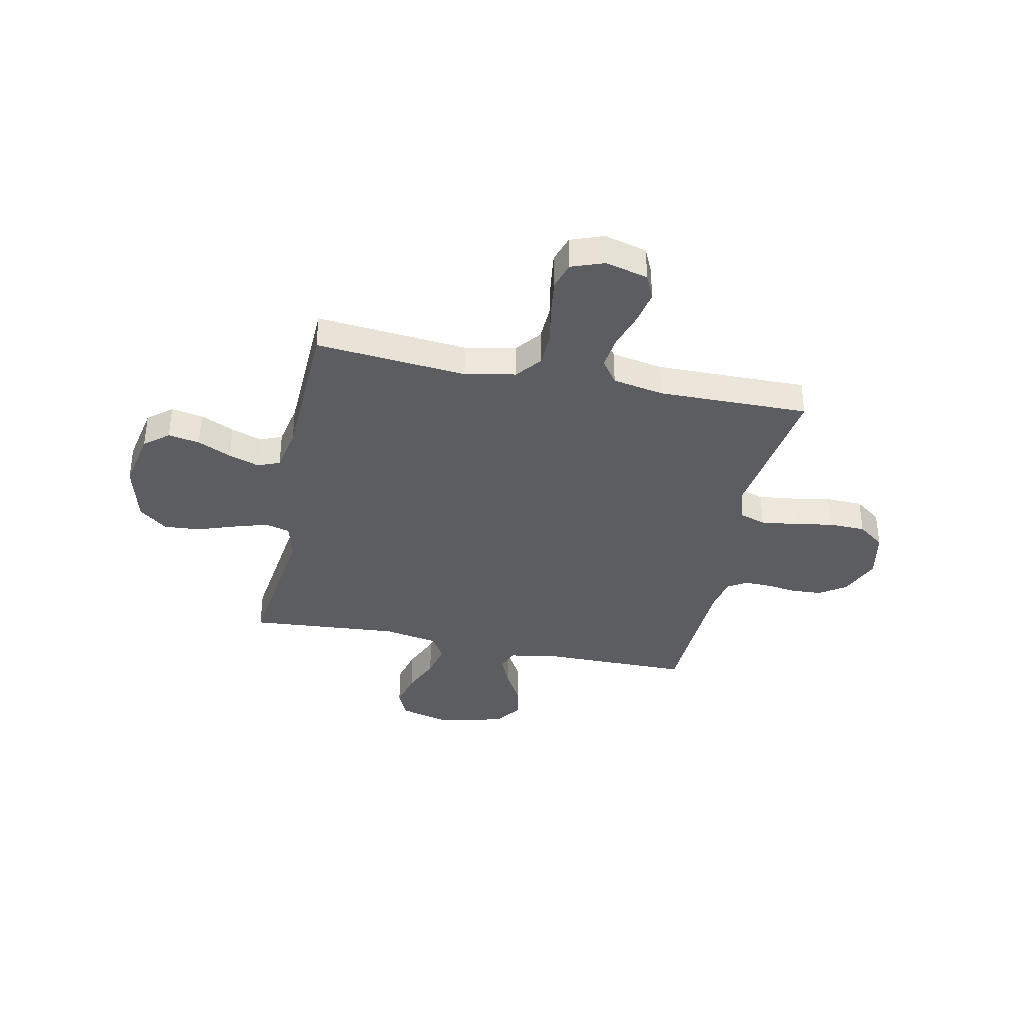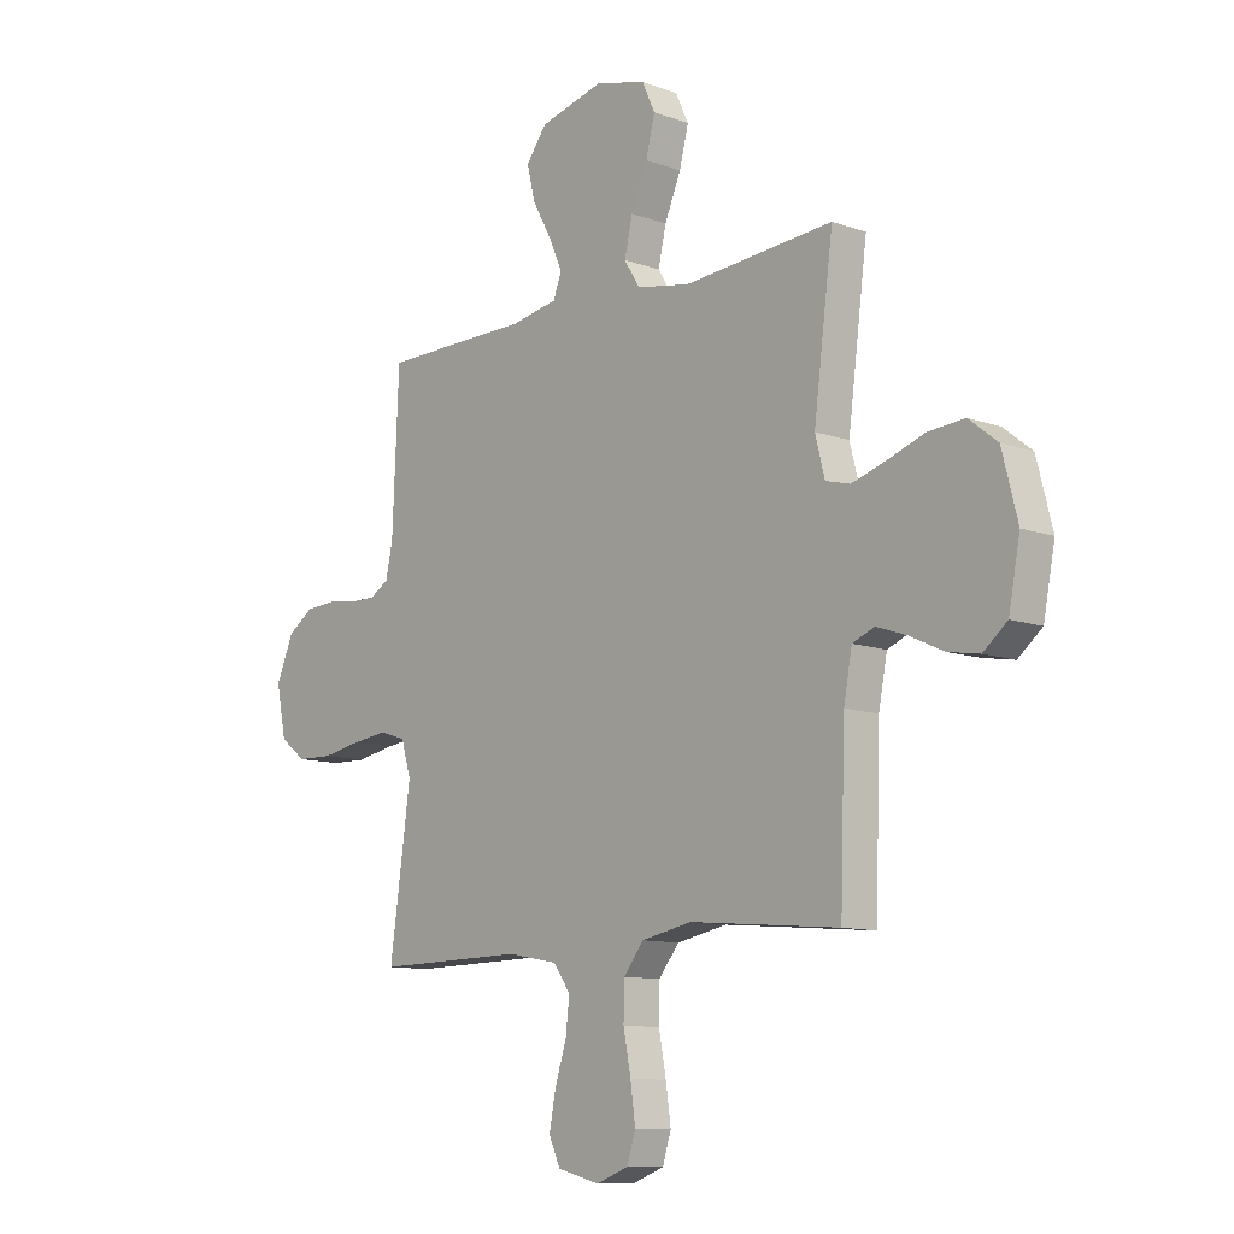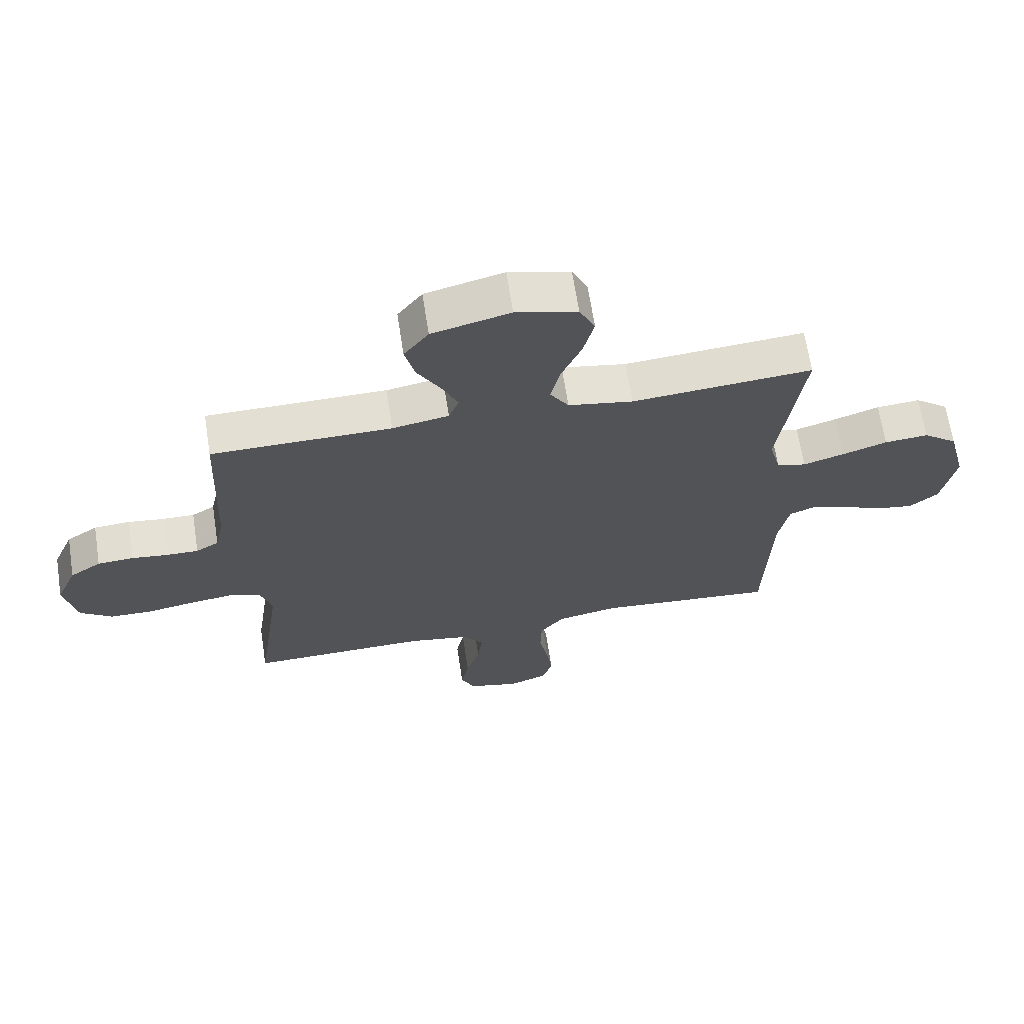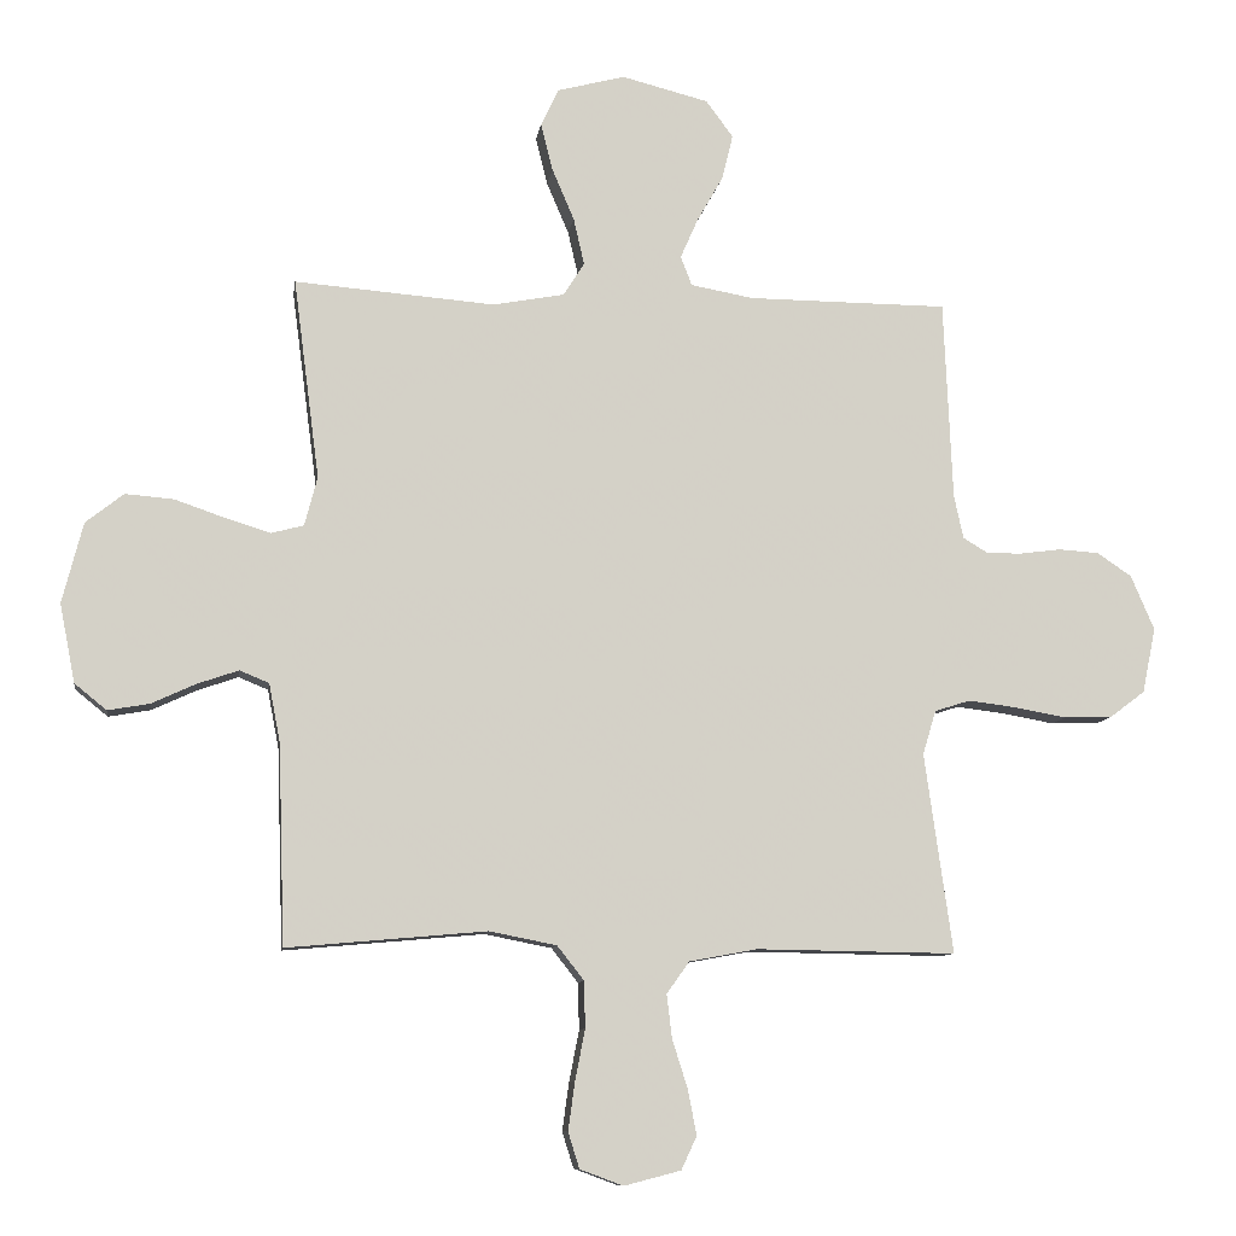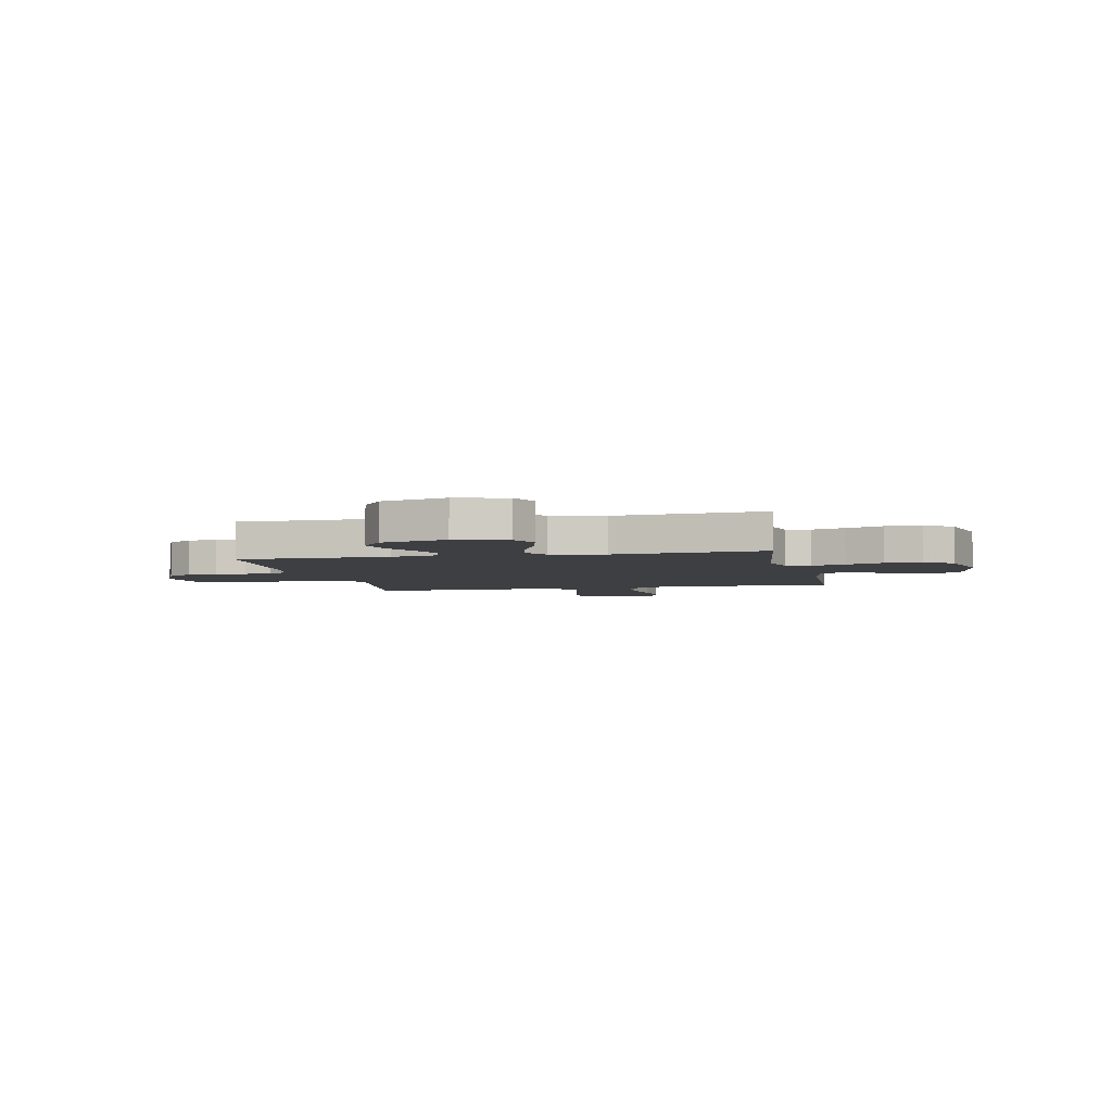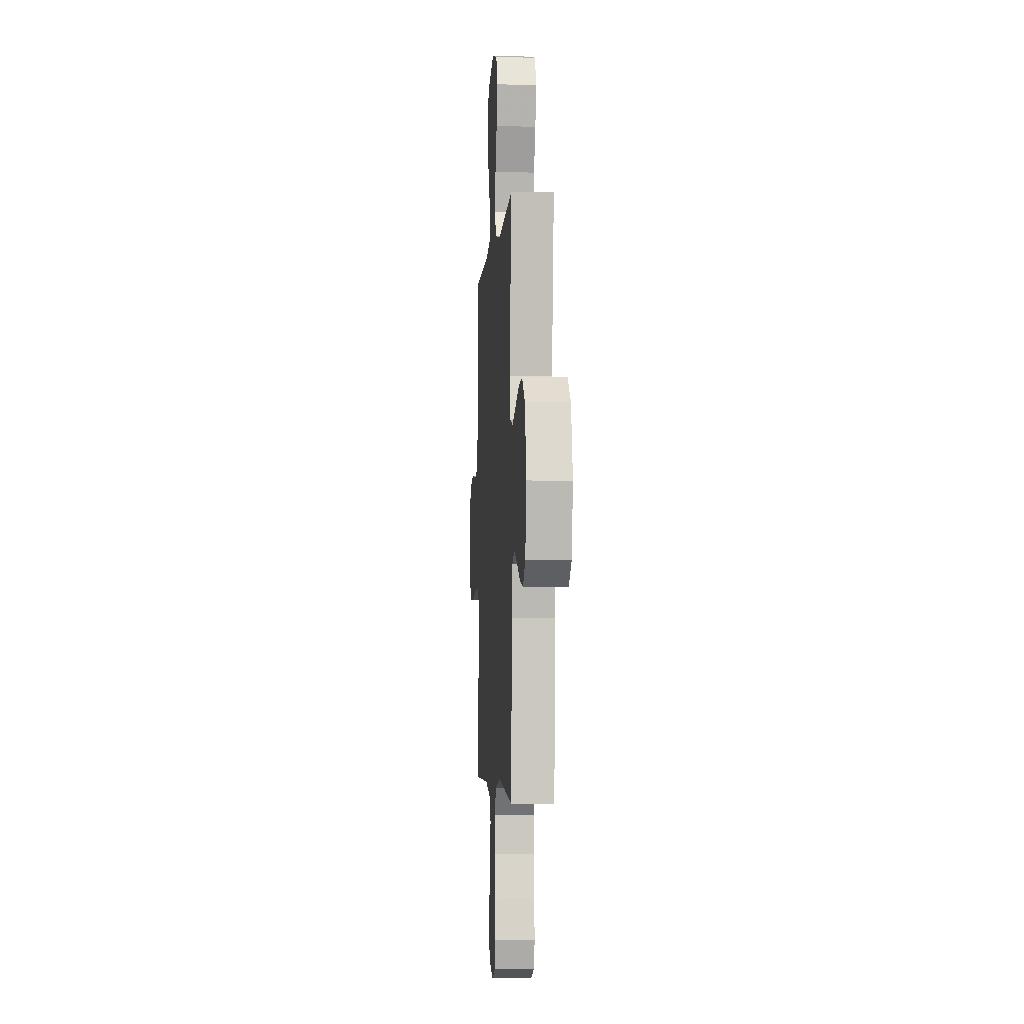
<metadata>
{"format":"obj","ext":"obj","renderer":"f3d","projection":"perspective","resolution":1024,"background":"white","views":[{"elev":-36.7,"azim":168.2,"up":"+Y"},{"elev":-10.7,"azim":48.2,"up":"+Z"},{"elev":66.7,"azim":-8.8,"up":"+Z"},{"elev":-9.6,"azim":171.9,"up":"+Z"},{"elev":-4.3,"azim":11.9,"up":"+Y"},{"elev":-3.5,"azim":86.1,"up":"+Z"}]}
</metadata>
<code>
v 0.5 0.07 -0.5
v 0.2 0.07 -0.473
v 0.099 0.07 -0.493
v 0.059 0.07 -0.544
v 0.057 0.07 -0.614
v 0.072 0.07 -0.691
v 0.082 0.07 -0.763
v 0.065 0.07 -0.817
v 0 0.07 -0.841
v -0.085 0.07 -0.819
v -0.108 0.07 -0.769
v -0.095 0.07 -0.701
v -0.072 0.07 -0.629
v -0.064 0.07 -0.563
v -0.098 0.07 -0.515
v -0.2 0.07 -0.496
v -0.5 0.07 -0.5
v -0.458 0.07 -0.2
v -0.478 0.07 -0.134
v -0.531 0.07 -0.117
v -0.603 0.07 -0.126
v -0.681 0.07 -0.14
v -0.753 0.07 -0.138
v -0.806 0.07 -0.098
v -0.826 0.07 0
v -0.791 0.07 0.082
v -0.739 0.07 0.117
v -0.679 0.07 0.121
v -0.618 0.07 0.113
v -0.565 0.07 0.112
v -0.527 0.07 0.135
v -0.513 0.07 0.2
v -0.5 0.07 0.5
v -0.2 0.07 0.502
v -0.106 0.07 0.519
v -0.089 0.07 0.563
v -0.116 0.07 0.624
v -0.155 0.07 0.693
v -0.171 0.07 0.76
v -0.13 0.07 0.815
v 0 0.07 0.848
v 0.102 0.07 0.821
v 0.128 0.07 0.765
v 0.11 0.07 0.693
v 0.077 0.07 0.616
v 0.061 0.07 0.546
v 0.092 0.07 0.496
v 0.2 0.07 0.476
v 0.5 0.07 0.5
v 0.461 0.07 0.2
v 0.48 0.07 0.126
v 0.529 0.07 0.113
v 0.597 0.07 0.134
v 0.672 0.07 0.16
v 0.745 0.07 0.166
v 0.802 0.07 0.121
v 0.833 0.07 0
v 0.81 0.07 -0.118
v 0.762 0.07 -0.157
v 0.699 0.07 -0.146
v 0.632 0.07 -0.115
v 0.571 0.07 -0.094
v 0.527 0.07 -0.112
v 0.51 0.07 -0.2
v 0.5 0 -0.5
v 0.2 0 -0.473
v 0.099 0 -0.493
v 0.059 0 -0.544
v 0.057 0 -0.614
v 0.072 0 -0.691
v 0.082 0 -0.763
v 0.065 0 -0.817
v 0 0 -0.841
v -0.085 0 -0.819
v -0.108 0 -0.769
v -0.095 0 -0.701
v -0.072 0 -0.629
v -0.064 0 -0.563
v -0.098 0 -0.515
v -0.2 0 -0.496
v -0.5 0 -0.5
v -0.458 0 -0.2
v -0.478 0 -0.134
v -0.531 0 -0.117
v -0.603 0 -0.126
v -0.681 0 -0.14
v -0.753 0 -0.138
v -0.806 0 -0.098
v -0.826 0 0
v -0.791 0 0.082
v -0.739 0 0.117
v -0.679 0 0.121
v -0.618 0 0.113
v -0.565 0 0.112
v -0.527 0 0.135
v -0.513 0 0.2
v -0.5 0 0.5
v -0.2 0 0.502
v -0.106 0 0.519
v -0.089 0 0.563
v -0.116 0 0.624
v -0.155 0 0.693
v -0.171 0 0.76
v -0.13 0 0.815
v 0 0 0.848
v 0.102 0 0.821
v 0.128 0 0.765
v 0.11 0 0.693
v 0.077 0 0.616
v 0.061 0 0.546
v 0.092 0 0.496
v 0.2 0 0.476
v 0.5 0 0.5
v 0.461 0 0.2
v 0.48 0 0.126
v 0.529 0 0.113
v 0.597 0 0.134
v 0.672 0 0.16
v 0.745 0 0.166
v 0.802 0 0.121
v 0.833 0 0
v 0.81 0 -0.118
v 0.762 0 -0.157
v 0.699 0 -0.146
v 0.632 0 -0.115
v 0.571 0 -0.094
v 0.527 0 -0.112
v 0.51 0 -0.2
f 59 60 61
f 58 59 61
f 57 58 61
f 56 57 61
f 55 56 61
f 54 55 61
f 53 54 61
f 52 53 61 62
f 51 52 62 63
f 48 49 50
f 51 63 64
f 50 51 64
f 48 50 64
f 47 48 64
f 43 44 45
f 42 43 45
f 41 42 45
f 40 41 45
f 39 40 45
f 38 39 45
f 37 38 45
f 36 37 45 46
f 64 1 2
f 47 64 2
f 46 47 2
f 36 46 2
f 35 36 2
f 27 28 29
f 26 27 29
f 25 26 29
f 24 25 29
f 23 24 29
f 22 23 29
f 21 22 29
f 20 21 29 30
f 19 20 30 31
f 16 17 18
f 19 31 32
f 18 19 32
f 16 18 32
f 15 16 32
f 11 12 13
f 10 11 13
f 9 10 13
f 8 9 13
f 7 8 13
f 6 7 13
f 5 6 13
f 4 5 13 14
f 32 33 34
f 15 32 34
f 14 15 34
f 4 14 34
f 3 4 34
f 2 3 34 35
f 125 124 123
f 125 123 122
f 125 122 121
f 125 121 120
f 125 120 119
f 125 119 118
f 125 118 117
f 126 125 117 116
f 127 126 116 115
f 114 113 112
f 128 127 115
f 128 115 114
f 128 114 112
f 128 112 111
f 109 108 107
f 109 107 106
f 109 106 105
f 109 105 104
f 109 104 103
f 109 103 102
f 109 102 101
f 110 109 101 100
f 66 65 128
f 66 128 111
f 66 111 110
f 66 110 100
f 66 100 99
f 93 92 91
f 93 91 90
f 93 90 89
f 93 89 88
f 93 88 87
f 93 87 86
f 93 86 85
f 94 93 85 84
f 95 94 84 83
f 82 81 80
f 96 95 83
f 96 83 82
f 96 82 80
f 96 80 79
f 77 76 75
f 77 75 74
f 77 74 73
f 77 73 72
f 77 72 71
f 77 71 70
f 77 70 69
f 78 77 69 68
f 98 97 96
f 98 96 79
f 98 79 78
f 98 78 68
f 98 68 67
f 99 98 67 66
f 1 65 66 2
f 2 66 67 3
f 3 67 68 4
f 4 68 69 5
f 5 69 70 6
f 6 70 71 7
f 7 71 72 8
f 8 72 73 9
f 9 73 74 10
f 10 74 75 11
f 11 75 76 12
f 12 76 77 13
f 13 77 78 14
f 14 78 79 15
f 15 79 80 16
f 16 80 81 17
f 17 81 82 18
f 18 82 83 19
f 19 83 84 20
f 20 84 85 21
f 21 85 86 22
f 22 86 87 23
f 23 87 88 24
f 24 88 89 25
f 25 89 90 26
f 26 90 91 27
f 27 91 92 28
f 28 92 93 29
f 29 93 94 30
f 30 94 95 31
f 31 95 96 32
f 32 96 97 33
f 33 97 98 34
f 34 98 99 35
f 35 99 100 36
f 36 100 101 37
f 37 101 102 38
f 38 102 103 39
f 39 103 104 40
f 40 104 105 41
f 41 105 106 42
f 42 106 107 43
f 43 107 108 44
f 44 108 109 45
f 45 109 110 46
f 46 110 111 47
f 47 111 112 48
f 48 112 113 49
f 49 113 114 50
f 50 114 115 51
f 51 115 116 52
f 52 116 117 53
f 53 117 118 54
f 54 118 119 55
f 55 119 120 56
f 56 120 121 57
f 57 121 122 58
f 58 122 123 59
f 59 123 124 60
f 60 124 125 61
f 61 125 126 62
f 62 126 127 63
f 63 127 128 64
f 64 128 65 1

</code>
